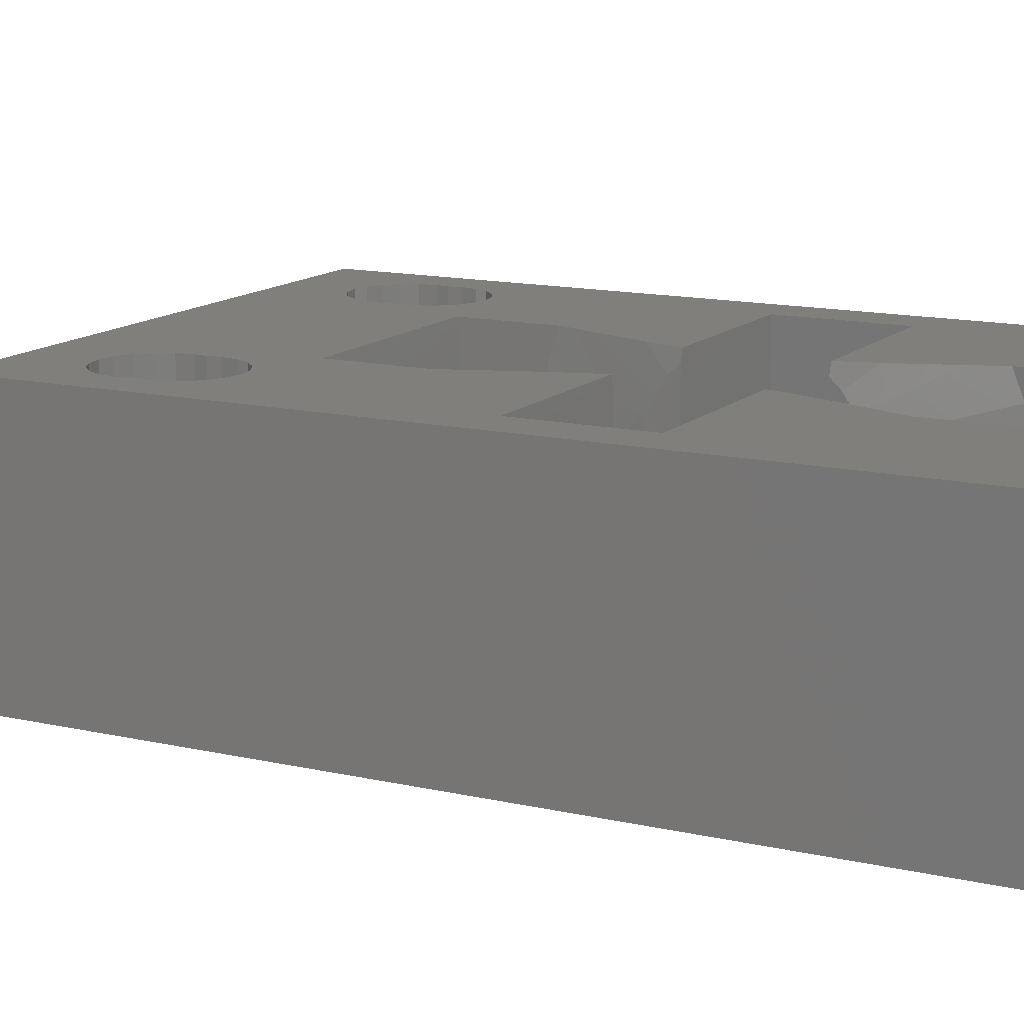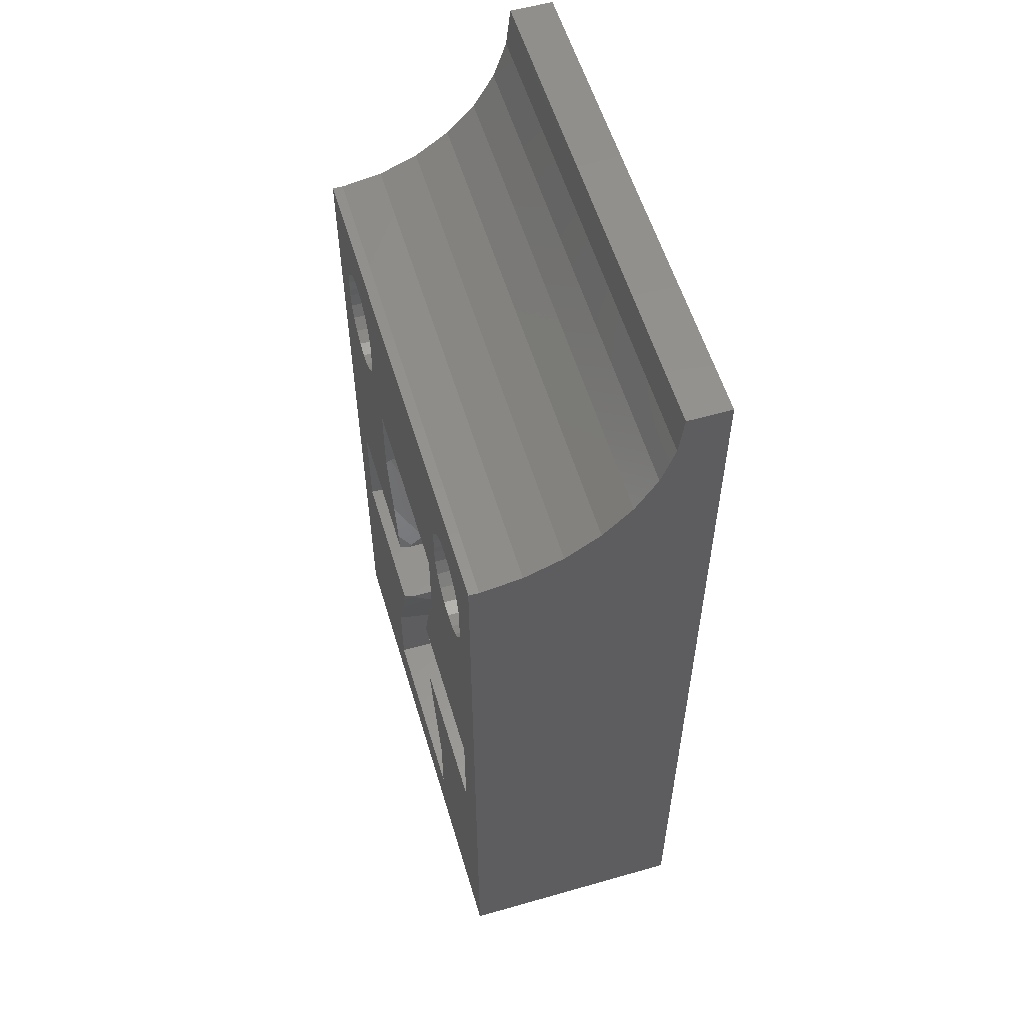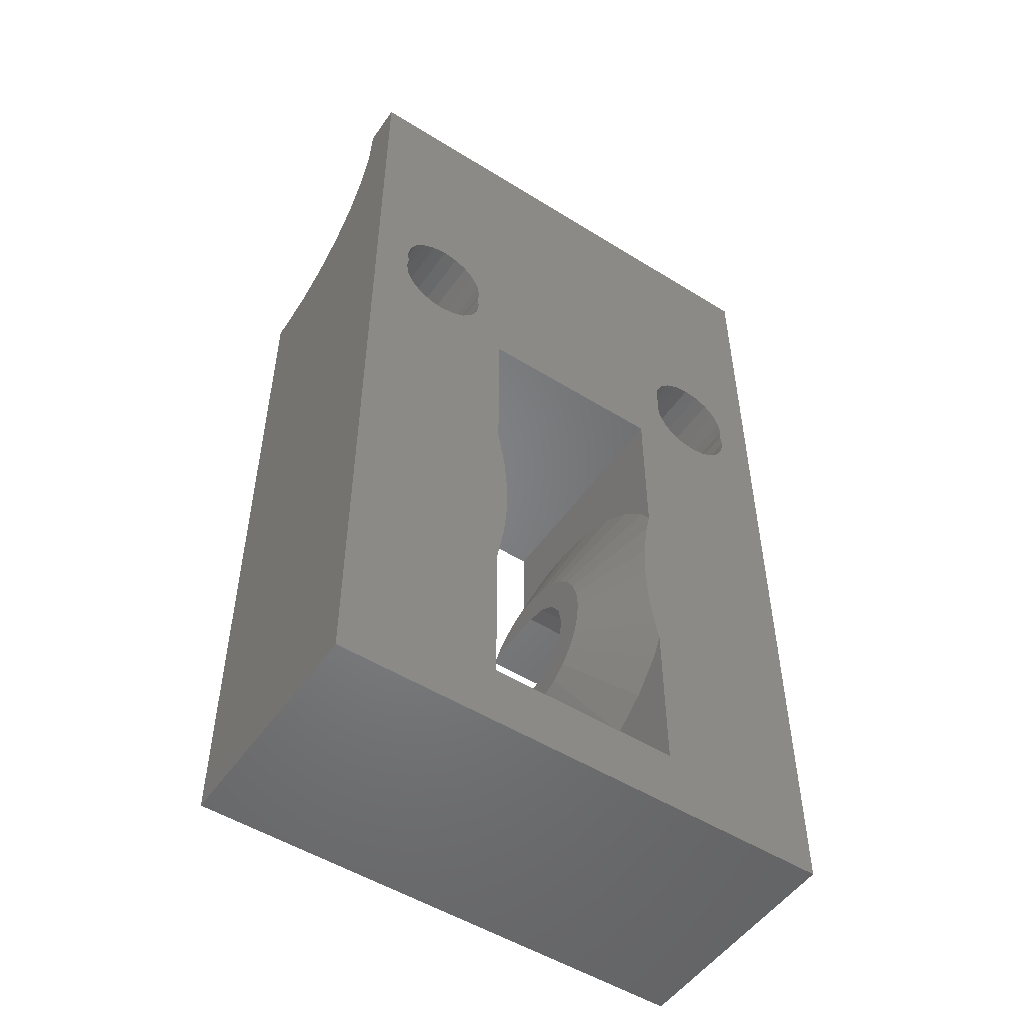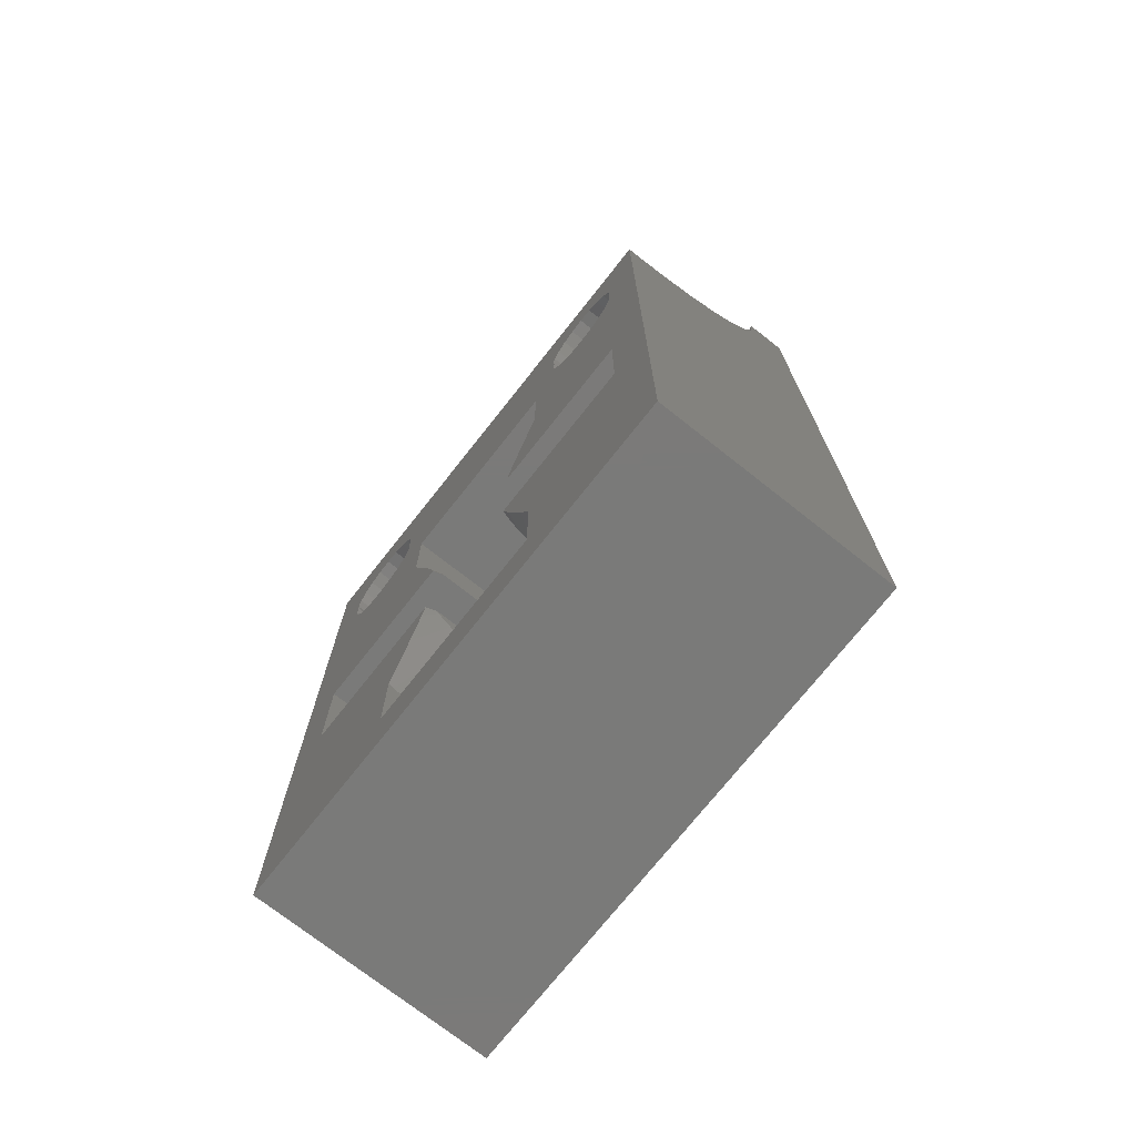
<metadata>
{"format":"stl","ext":"stl","renderer":"f3d","projection":"perspective","resolution":1024,"background":"white","views":[{"elev":13.3,"azim":-62.2,"up":"+Z"},{"elev":56.8,"azim":73.4,"up":"+Y"},{"elev":-51.6,"azim":146.0,"up":"+Y"},{"elev":-73.3,"azim":51.7,"up":"+Y"}]}
</metadata>
<code>
# stl→obj: 324 verts, 664 faces
v 0 0 0
v 0 0 11
v 0 36.33 8.592
v 0 37.05 6.784
v 0 38.14 5.174
v 0 39.55 3.835
v 0 45 0
v 1.8 30 0
v 1.908 29.32 0
v 2.22 28.71 0
v 2.707 28.22 0
v 7.5 19.43 0
v 24 0 0
v 24 0 11
v 7.5 10.57 0
v 7.5 3 0
v 0 36.01 10.51
v 0 36.04 11
v 2 12.4 11
v 2 17.6 11
v 7.5 3 11
v 7.5 6.997 11
v 24 36.01 10.51
v 24 36.33 8.592
v 1.8 30 11
v 1.8 31 11
v 1.908 31.68 11
v 1.908 29.32 11
v 2.22 32.29 11
v 2.707 32.78 11
v 3.32 33.09 11
v 24 36.04 11
v 4 33.2 11
v 4.68 33.09 11
v 24 37.05 6.784
v 24 38.14 5.174
v 0 41.22 2.832
v 24 39.55 3.835
v 0 43.07 2.21
v 24 41.22 2.832
v 0 45 2
v 24 43.07 2.21
v 24 45 0
v 1.8 31 0
v 1.908 31.68 0
v 2.22 32.29 0
v 2.707 32.78 0
v 5.293 32.78 0
v 3.32 33.09 0
v 4 33.2 0
v 4.68 33.09 0
v 24 45 2
v 1.879 30.5 0
v 1.879 30.5 11
v 2.22 28.71 11
v 14.5 11.01 7.717
v 14.5 11.05 6.853
v 16.5 6.253 7.933
v 14.5 11.15 8.57
v 14.5 12.4 7.5
v 16.5 6.251 7.974
v 16.5 6.551 9.803
v 14.5 11.28 6.019
v 16.5 6.849 4.297
v 14.5 12.6 6.505
v 16.5 6.354 6.082
v 14.5 11.47 9.374
v 16.5 6.557 9.844
v 16.5 6.573 9.882
v 14.5 11.69 5.255
v 16.5 6.88 4.22
v 16.5 6.86 4.257
v 14.5 11.95 10.09
v 15.09 10.88 11
v 15.36 10.1 11
v 15.96 8.398 11
v 14.5 12.25 4.596
v 16.5 8.948 1.17
v 14.5 13.16 5.662
v 16.5 7.748 2.583
v 14.5 12.4 10.51
v 14.75 12.05 11
v 14.5 12.94 4.073
v 16.5 9.007 1.114
v 16.5 8.974 1.139
v 14.58 12.4 10.79
v 22 12.4 11
v 22 12.4 7.5
v 22 12.6 6.505
v 22 13.16 5.662
v 14.5 14.01 5.098
v 14.5 13.72 3.709
v 16.14 12.47 0
v 16.18 12.29 0
v 16.5 10.49 0
v 14.5 14.57 3.523
v 16.13 12.68 0
v 14.5 15 4.9
v 22 14.01 5.098
v 14.5 15.43 3.523
v 15.99 15.82 0
v 15.99 14.18 0
v 14.5 15.99 5.098
v 22 15 4.9
v 14.5 16.28 3.709
v 16.13 17.32 0
v 14.5 16.84 5.662
v 14.5 17.06 4.073
v 22 15.99 5.098
v 16.14 17.53 0
v 14.5 17.4 6.505
v 14.5 18.31 5.255
v 14.5 17.75 4.596
v 22 16.84 5.662
v 22 17.4 6.505
v 16.5 20.99 1.114
v 16.18 17.71 0
v 16.5 19.51 0
v 14.5 17.6 7.5
v 22 17.6 7.5
v 14.5 17.6 10.51
v 14.58 17.6 10.79
v 14.75 17.95 11
v 14.5 18.05 10.09
v 22 17.6 11
v 16.5 21.05 1.17
v 16.5 21.03 1.139
v 14.5 18.53 9.374
v 15.09 19.12 11
v 14.5 18.72 6.019
v 16.5 23.12 4.22
v 16.5 22.25 2.583
v 14.5 18.85 8.57
v 15.36 19.9 11
v 15.96 21.6 11
v 16.5 23.43 9.882
v 14.5 18.95 6.853
v 16.5 23.15 4.297
v 16.5 23.14 4.257
v 14.5 18.99 7.717
v 16.5 23.44 9.844
v 16.5 23.45 9.803
v 16.5 23.75 7.933
v 16.5 23.65 6.082
v 16.5 23.75 7.974
v 14.62 12.4 10.92
v 14.65 12.4 11
v 14.67 12.34 11
v 14.62 17.6 10.92
v 14.67 17.66 11
v 14.65 17.6 11
v 16.5 22.98 11
v 16.5 7.018 11
v 16.5 19.53 0
v 16.5 10.47 0
v 16.5 27 0
v 20 27.8 0
v 20.68 27.91 0
v 21.29 28.22 0
v 16.5 27 11
v 19.32 27.91 11
v 20 27.8 11
v 20.68 27.91 11
v 17.8 30 0
v 17.91 29.32 0
v 17.8 31 0
v 18.22 28.71 0
v 18.71 28.22 0
v 19.32 27.91 0
v 17.8 30 11
v 17.8 31 11
v 17.91 29.32 11
v 18.22 28.71 11
v 18.71 28.22 11
v 16.5 3 0
v 16.5 3 11
v 17.88 30.5 0
v 17.88 30.5 11
v 17.91 31.68 0
v 17.91 31.68 11
v 18.22 32.29 0
v 18.22 32.29 11
v 18.71 32.78 0
v 18.71 32.78 11
v 19.32 33.09 0
v 19.32 33.09 11
v 20 33.2 0
v 20 33.2 11
v 8.561 9.838 11
v 8.885 10.85 11
v 9.155 11.68 11
v 9.338 12.4 11
v 9.5 12.4 10.52
v 2 12.4 7.5
v 2 12.6 6.505
v 2 13.16 5.662
v 2 14.01 5.098
v 2 15 4.9
v 2 15.99 5.098
v 2 16.84 5.662
v 2 17.4 6.505
v 2 17.6 7.5
v 9.5 12.4 7.5
v 9.5 12.6 6.505
v 9.5 13.16 5.662
v 9.5 14.01 5.098
v 9.5 15 4.9
v 9.5 15.99 5.098
v 9.5 16.84 5.662
v 9.5 17.4 6.505
v 9.5 17.6 7.5
v 2.707 28.22 11
v 3.32 27.91 11
v 7.5 23 11
v 8.561 20.16 11
v 8.885 19.15 11
v 9.155 18.32 11
v 9.338 17.6 11
v 9.5 17.6 10.52
v 3.32 27.91 0
v 20.68 33.09 0
v 20.68 33.09 11
v 21.29 28.22 11
v 21.29 32.78 0
v 21.29 32.78 11
v 21.78 28.71 11
v 21.78 28.71 0
v 21.78 32.29 0
v 21.78 32.29 11
v 22.09 29.32 11
v 22.09 29.32 0
v 22.09 31.68 0
v 22.09 31.68 11
v 22.2 30 11
v 22.2 30 0
v 22.2 31 0
v 22.2 31 11
v 22.12 30.5 0
v 22.12 30.5 11
v 4 27.8 0
v 4 27.8 11
v 4.68 27.91 0
v 7.5 27 0
v 4.68 27.91 11
v 5.293 28.22 0
v 5.293 28.22 11
v 7.5 27 11
v 5.293 32.78 11
v 5.78 28.71 11
v 5.78 28.71 0
v 5.78 32.29 0
v 5.78 32.29 11
v 6.092 29.32 11
v 6.092 29.32 0
v 6.092 31.68 0
v 6.092 31.68 11
v 6.2 30 11
v 6.2 30 0
v 6.2 31 0
v 6.2 31 11
v 6.121 30.5 0
v 6.121 30.5 11
v 7.729 18.32 0
v 7.729 11.68 0
v 7.709 11.53 0
v 7.5 20.27 0.5035
v 7.709 18.47 0
v 7.5 20.3 0.5247
v 9.5 17.42 4.316
v 9.5 16.68 3.87
v 7.5 21.65 1.799
v 7.5 21.68 1.828
v 9.5 18.05 4.91
v 7.5 21.7 1.862
v 7.5 22.74 3.396
v 9.5 18.53 5.626
v 7.5 23.43 5.118
v 7.5 23.12 10.78
v 7.5 23.14 10.74
v 9.5 18.31 9.745
v 9.5 18.72 8.981
v 7.5 23.15 10.7
v 7.5 23.65 8.918
v 9.5 18.95 8.147
v 7.5 23.44 5.156
v 9.5 18.85 6.43
v 7.5 23.74 6.985
v 7.5 23.75 7.067
v 7.5 23.75 7.026
v 9.5 18.99 7.283
v 7.5 9.733 0.5035
v 7.5 6.258 6.985
v 7.5 6.557 5.156
v 7.5 6.573 5.118
v 7.5 7.259 3.396
v 7.5 8.299 1.862
v 7.5 8.322 1.828
v 7.5 8.352 1.799
v 7.5 9.698 0.5247
v 7.5 6.251 7.026
v 7.5 6.253 7.067
v 7.5 6.354 8.918
v 7.5 6.849 10.7
v 7.5 6.86 10.74
v 7.5 6.88 10.78
v 9.5 11.01 7.283
v 9.5 11.05 8.147
v 9.5 11.15 6.43
v 9.5 11.47 5.626
v 9.5 11.28 8.981
v 9.5 11.69 9.745
v 9.5 11.95 4.91
v 9.5 12.58 4.316
v 9.5 13.32 3.87
v 7.955 16.65 0
v 7.955 13.35 0
v 9.5 14.14 3.594
v 9.5 15.86 3.594
v 8.018 15.25 0
v 8.018 14.75 0
v 8.03 15 0
v 9.5 15 3.5
v 9.5 12.25 10.4
v 9.5 17.75 10.4
f 1 2 3
f 1 3 4
f 1 4 5
f 1 5 6
f 1 6 7
f 1 7 8
f 1 8 9
f 1 9 10
f 1 10 11
f 1 11 12
f 1 13 14
f 1 14 2
f 1 15 16
f 1 12 15
f 1 16 13
f 2 17 3
f 2 18 17
f 2 19 20
f 2 20 18
f 2 14 21
f 2 21 22
f 2 22 19
f 17 18 23
f 17 23 24
f 17 24 3
f 18 25 26
f 18 26 27
f 18 28 25
f 18 27 29
f 18 20 28
f 18 29 30
f 18 30 31
f 18 32 23
f 18 31 33
f 18 33 34
f 18 34 32
f 3 24 35
f 3 35 4
f 4 35 36
f 4 36 5
f 5 36 6
f 6 37 7
f 6 36 38
f 6 38 37
f 37 39 7
f 37 38 40
f 37 40 39
f 39 41 7
f 39 40 42
f 39 42 41
f 7 41 43
f 7 44 8
f 7 45 44
f 7 46 45
f 7 47 46
f 7 43 48
f 7 49 47
f 7 50 49
f 7 51 50
f 7 48 51
f 41 42 52
f 41 52 43
f 8 25 28
f 8 44 53
f 8 53 25
f 8 28 9
f 25 53 54
f 25 54 26
f 44 26 54
f 44 54 53
f 44 45 26
f 26 45 27
f 9 28 55
f 9 55 10
f 28 20 55
f 45 46 27
f 27 46 29
f 56 57 58
f 56 59 60
f 56 60 57
f 56 61 62
f 56 58 61
f 56 62 59
f 57 63 64
f 57 60 65
f 57 65 63
f 57 66 58
f 57 64 66
f 59 67 60
f 59 62 68
f 59 68 69
f 59 69 67
f 63 70 71
f 63 65 70
f 63 72 64
f 63 71 72
f 67 73 60
f 67 74 73
f 67 75 74
f 67 76 75
f 67 69 76
f 70 77 78
f 70 65 79
f 70 79 77
f 70 80 71
f 70 78 80
f 73 81 60
f 73 82 81
f 73 74 82
f 77 83 84
f 77 79 83
f 77 85 78
f 77 84 85
f 81 86 87
f 81 82 86
f 81 87 88
f 60 81 88
f 60 88 89
f 60 89 65
f 65 89 90
f 65 90 79
f 83 79 91
f 83 92 93
f 83 91 92
f 83 93 94
f 83 94 95
f 83 95 84
f 79 90 91
f 92 91 96
f 92 96 97
f 92 97 93
f 91 98 96
f 91 90 99
f 91 99 98
f 96 98 100
f 96 100 101
f 96 102 97
f 96 101 102
f 98 103 100
f 98 99 104
f 98 104 103
f 100 103 105
f 100 105 106
f 100 106 101
f 103 107 108
f 103 108 105
f 103 104 109
f 103 109 107
f 105 108 110
f 105 110 106
f 107 111 112
f 107 113 108
f 107 112 113
f 107 109 114
f 107 114 115
f 107 115 111
f 108 113 116
f 108 117 110
f 108 118 117
f 108 116 118
f 111 119 112
f 111 115 120
f 111 120 119
f 121 122 123
f 121 123 124
f 121 125 122
f 121 120 125
f 119 121 124
f 119 124 112
f 119 120 121
f 113 112 126
f 113 127 116
f 113 126 127
f 124 128 112
f 124 123 129
f 124 129 128
f 112 128 130
f 112 130 131
f 112 132 126
f 112 131 132
f 128 133 130
f 128 129 134
f 128 134 135
f 128 135 136
f 128 136 133
f 130 133 137
f 130 137 138
f 130 139 131
f 130 138 139
f 133 140 137
f 133 136 141
f 133 141 142
f 133 142 140
f 137 140 143
f 137 144 138
f 137 143 144
f 140 142 145
f 140 145 143
f 86 146 147
f 86 147 87
f 86 148 146
f 86 82 148
f 122 149 150
f 122 151 149
f 122 150 123
f 122 125 151
f 146 148 147
f 149 151 150
f 147 148 82
f 147 82 87
f 151 123 150
f 151 125 123
f 82 74 87
f 123 125 129
f 74 75 87
f 129 125 134
f 75 76 87
f 134 125 135
f 135 152 136
f 135 125 152
f 76 69 153
f 76 153 87
f 102 101 106
f 102 106 97
f 97 106 117
f 97 94 93
f 97 117 94
f 106 110 117
f 94 117 154
f 94 155 95
f 94 154 155
f 117 118 154
f 95 155 84
f 118 116 154
f 155 154 13
f 154 116 156
f 154 156 157
f 154 157 158
f 154 158 159
f 154 159 13
f 116 127 156
f 127 126 156
f 126 132 156
f 132 131 156
f 152 160 136
f 152 161 160
f 152 162 161
f 152 163 162
f 152 125 163
f 131 139 156
f 139 138 156
f 138 144 156
f 136 160 141
f 141 160 142
f 142 160 145
f 144 143 160
f 144 160 156
f 143 145 160
f 156 164 165
f 156 166 164
f 156 165 167
f 156 167 168
f 156 168 169
f 156 169 157
f 160 170 171
f 160 172 170
f 160 173 172
f 160 174 173
f 160 161 174
f 175 155 13
f 175 176 66
f 175 66 64
f 175 64 72
f 175 72 71
f 175 71 80
f 175 80 78
f 175 78 85
f 175 85 84
f 175 84 155
f 176 61 58
f 176 58 66
f 176 62 61
f 176 68 62
f 176 69 68
f 176 153 69
f 176 14 153
f 153 14 87
f 164 170 172
f 164 166 177
f 164 177 170
f 164 172 165
f 170 177 178
f 170 178 171
f 166 171 178
f 166 178 177
f 166 179 171
f 171 179 180
f 165 172 173
f 165 173 167
f 179 181 180
f 180 181 182
f 167 173 174
f 167 174 168
f 181 183 182
f 182 183 184
f 168 174 169
f 174 161 169
f 183 185 186
f 183 186 184
f 183 43 185
f 169 161 157
f 161 162 157
f 185 187 188
f 185 188 186
f 185 43 187
f 186 188 32
f 19 22 189
f 19 189 190
f 19 190 191
f 19 191 192
f 19 192 193
f 194 19 193
f 194 195 196
f 194 196 197
f 194 197 198
f 194 198 199
f 194 199 200
f 194 200 201
f 194 201 202
f 194 20 19
f 194 202 20
f 194 193 203
f 194 203 204
f 194 204 195
f 195 204 205
f 195 205 196
f 196 205 197
f 197 205 206
f 197 206 198
f 198 206 207
f 198 207 199
f 199 207 208
f 199 208 200
f 200 208 209
f 200 209 210
f 200 210 201
f 201 210 211
f 201 211 202
f 20 212 55
f 20 213 212
f 20 214 213
f 20 215 214
f 20 216 215
f 20 217 216
f 20 218 217
f 20 219 218
f 202 219 20
f 202 211 219
f 10 55 212
f 10 212 11
f 46 47 29
f 29 47 30
f 11 212 220
f 11 220 12
f 212 213 220
f 47 49 31
f 47 31 30
f 157 162 158
f 162 163 158
f 187 221 222
f 187 222 188
f 187 43 221
f 188 222 32
f 158 163 159
f 163 223 159
f 163 125 223
f 221 224 225
f 221 225 222
f 221 43 224
f 222 225 32
f 159 223 226
f 159 227 13
f 159 226 227
f 223 125 226
f 224 228 225
f 224 43 228
f 225 228 229
f 225 229 32
f 227 226 230
f 227 231 13
f 227 230 231
f 226 125 230
f 228 232 229
f 228 43 232
f 229 232 233
f 229 233 32
f 87 14 125
f 88 87 125
f 88 90 89
f 88 99 90
f 88 104 99
f 88 109 104
f 88 114 109
f 88 115 114
f 88 125 120
f 88 120 115
f 125 14 32
f 125 32 230
f 231 230 234
f 231 235 13
f 231 234 235
f 230 32 234
f 232 236 233
f 232 43 236
f 233 236 237
f 233 237 32
f 238 239 237
f 238 235 239
f 238 236 235
f 238 237 236
f 239 235 234
f 239 234 237
f 235 236 43
f 235 43 13
f 234 32 237
f 13 24 14
f 13 35 24
f 13 36 35
f 13 38 36
f 13 43 38
f 14 23 32
f 14 24 23
f 38 43 40
f 40 43 42
f 42 43 52
f 220 213 240
f 220 240 12
f 213 241 240
f 213 214 241
f 49 50 33
f 49 33 31
f 240 241 242
f 240 242 243
f 240 243 12
f 241 244 242
f 241 214 244
f 50 51 34
f 50 34 33
f 242 244 245
f 242 245 243
f 244 246 245
f 244 214 247
f 244 247 246
f 51 48 248
f 51 248 34
f 34 184 186
f 34 186 32
f 34 248 184
f 245 246 249
f 245 250 243
f 245 249 250
f 246 247 249
f 48 181 251
f 48 183 181
f 48 43 183
f 48 251 248
f 248 251 252
f 248 252 184
f 250 249 253
f 250 254 243
f 250 253 254
f 249 247 253
f 251 179 255
f 251 181 179
f 251 255 252
f 252 182 184
f 252 255 256
f 252 256 182
f 254 253 257
f 254 258 243
f 254 257 258
f 253 247 257
f 255 179 259
f 255 259 256
f 256 180 182
f 256 259 260
f 256 260 180
f 261 262 260
f 261 258 262
f 261 259 258
f 261 260 259
f 262 258 257
f 262 257 260
f 258 259 243
f 257 247 260
f 259 156 243
f 259 166 156
f 259 179 166
f 260 160 171
f 260 171 180
f 260 247 160
f 15 12 263
f 15 264 265
f 15 263 264
f 12 266 267
f 12 243 266
f 12 267 263
f 266 268 269
f 266 243 268
f 266 270 267
f 266 269 270
f 268 271 269
f 268 243 271
f 271 272 273
f 271 243 272
f 271 273 269
f 272 274 273
f 272 243 274
f 274 275 276
f 274 243 275
f 274 276 273
f 275 277 276
f 275 243 277
f 214 278 247
f 214 215 278
f 278 279 247
f 278 215 280
f 278 280 281
f 278 281 279
f 279 282 247
f 279 281 282
f 282 283 247
f 282 281 284
f 282 284 283
f 277 285 286
f 277 243 285
f 277 276 276
f 277 286 276
f 285 287 286
f 285 243 287
f 283 288 247
f 283 284 288
f 287 289 290
f 287 243 247
f 287 247 289
f 287 290 286
f 288 289 247
f 288 284 290
f 288 290 289
f 243 156 160
f 243 160 247
f 16 175 13
f 16 15 291
f 16 21 175
f 16 292 21
f 16 293 292
f 16 294 293
f 16 295 294
f 16 296 295
f 16 297 296
f 16 298 297
f 16 299 298
f 16 291 299
f 21 176 175
f 21 14 176
f 21 300 301
f 21 301 302
f 21 292 300
f 21 302 303
f 21 303 304
f 21 304 305
f 21 305 22
f 300 292 306
f 300 306 301
f 301 306 307
f 301 307 302
f 292 293 308
f 292 308 306
f 302 307 303
f 293 294 308
f 294 295 309
f 294 309 309
f 294 309 308
f 303 307 310
f 303 310 304
f 304 310 305
f 305 189 22
f 305 310 311
f 305 311 189
f 295 296 309
f 296 297 312
f 296 312 309
f 297 298 312
f 298 299 313
f 298 313 312
f 299 291 313
f 291 15 265
f 291 265 314
f 291 314 313
f 265 264 314
f 267 270 263
f 264 263 315
f 264 316 317
f 264 315 316
f 264 317 314
f 263 318 315
f 263 270 318
f 316 315 319
f 316 320 317
f 316 319 320
f 316 317 317
f 315 318 319
f 315 318 318
f 320 319 321
f 320 321 322
f 320 322 317
f 319 322 321
f 319 318 322
f 215 216 280
f 189 311 190
f 190 311 191
f 216 217 280
f 191 311 323
f 191 323 192
f 217 218 324
f 217 324 280
f 192 323 193
f 218 219 324
f 306 308 203
f 306 203 307
f 307 203 310
f 308 309 204
f 308 204 203
f 310 203 311
f 309 312 309
f 309 312 205
f 309 205 204
f 311 203 323
f 312 313 205
f 323 203 193
f 313 314 206
f 313 206 205
f 314 317 206
f 206 317 207
f 317 322 207
f 317 207 317
f 322 318 207
f 207 318 318
f 207 318 208
f 318 270 208
f 208 270 269
f 208 269 209
f 209 269 273
f 209 273 276
f 209 276 210
f 210 276 286
f 210 286 211
f 211 324 219
f 211 280 324
f 211 281 280
f 211 286 284
f 211 284 281
f 273 276 276
f 286 290 284

</code>
